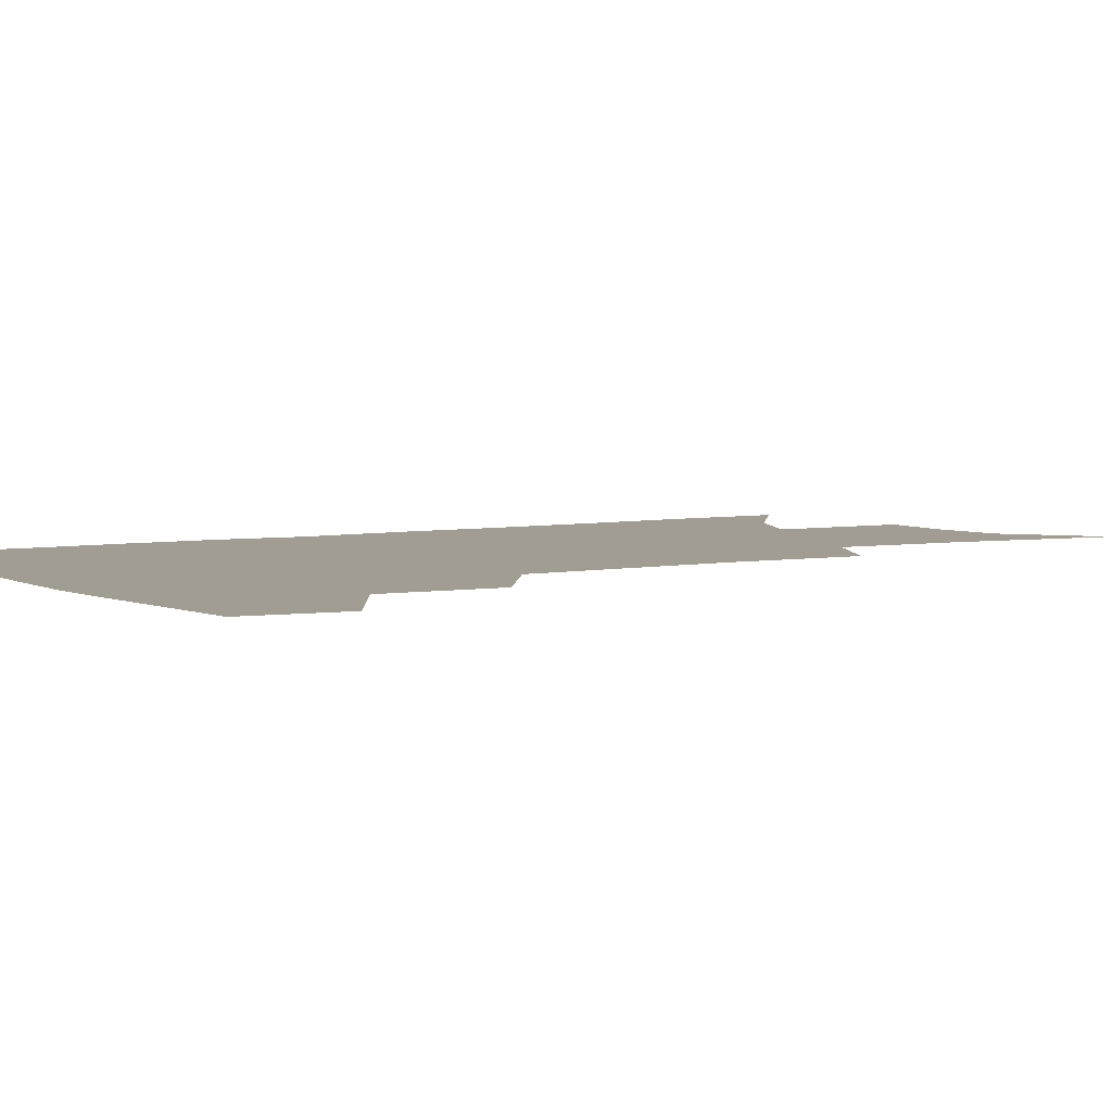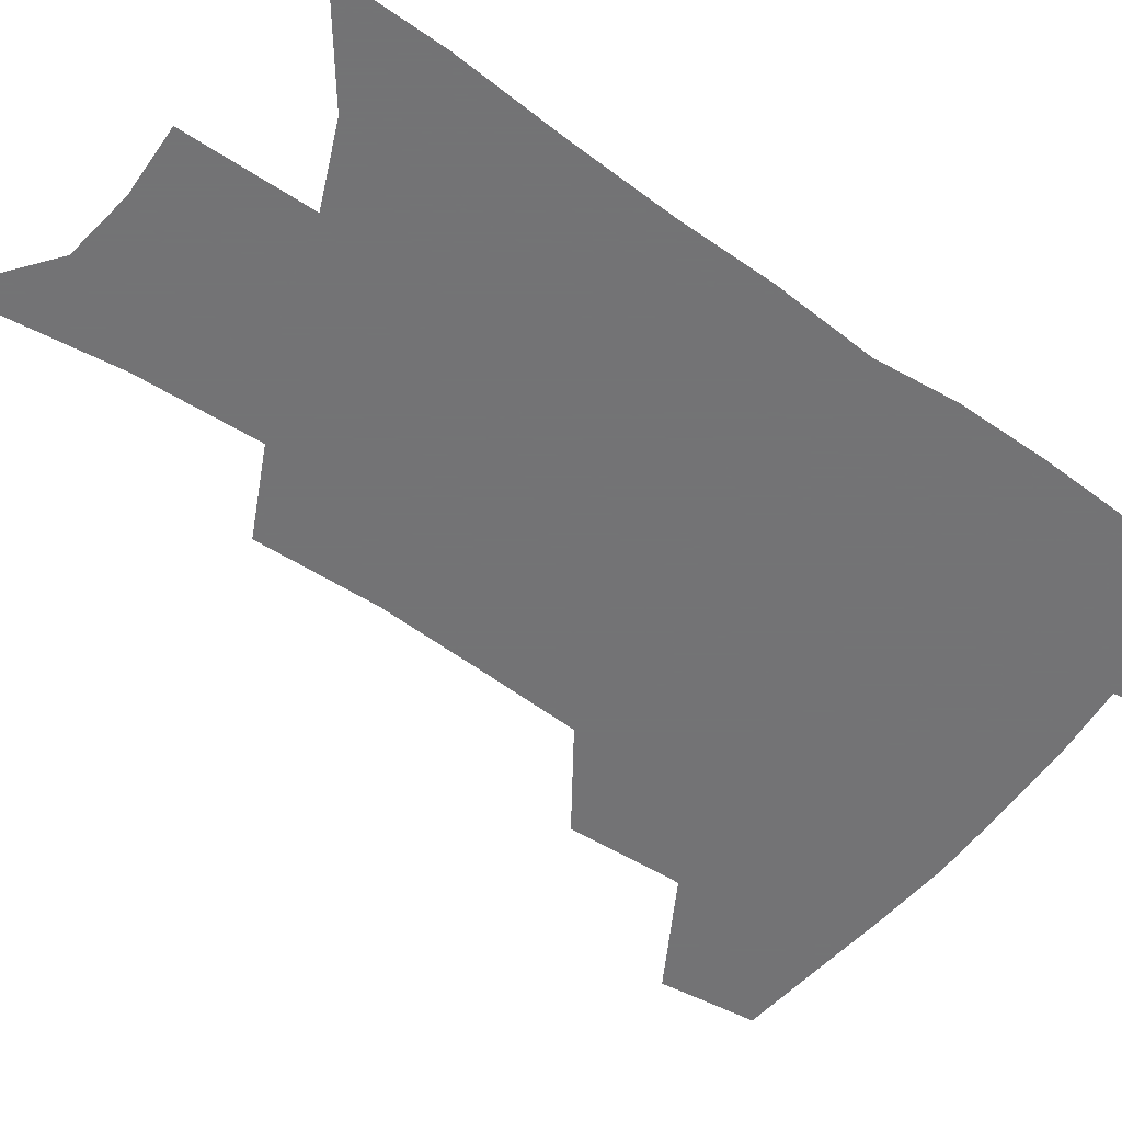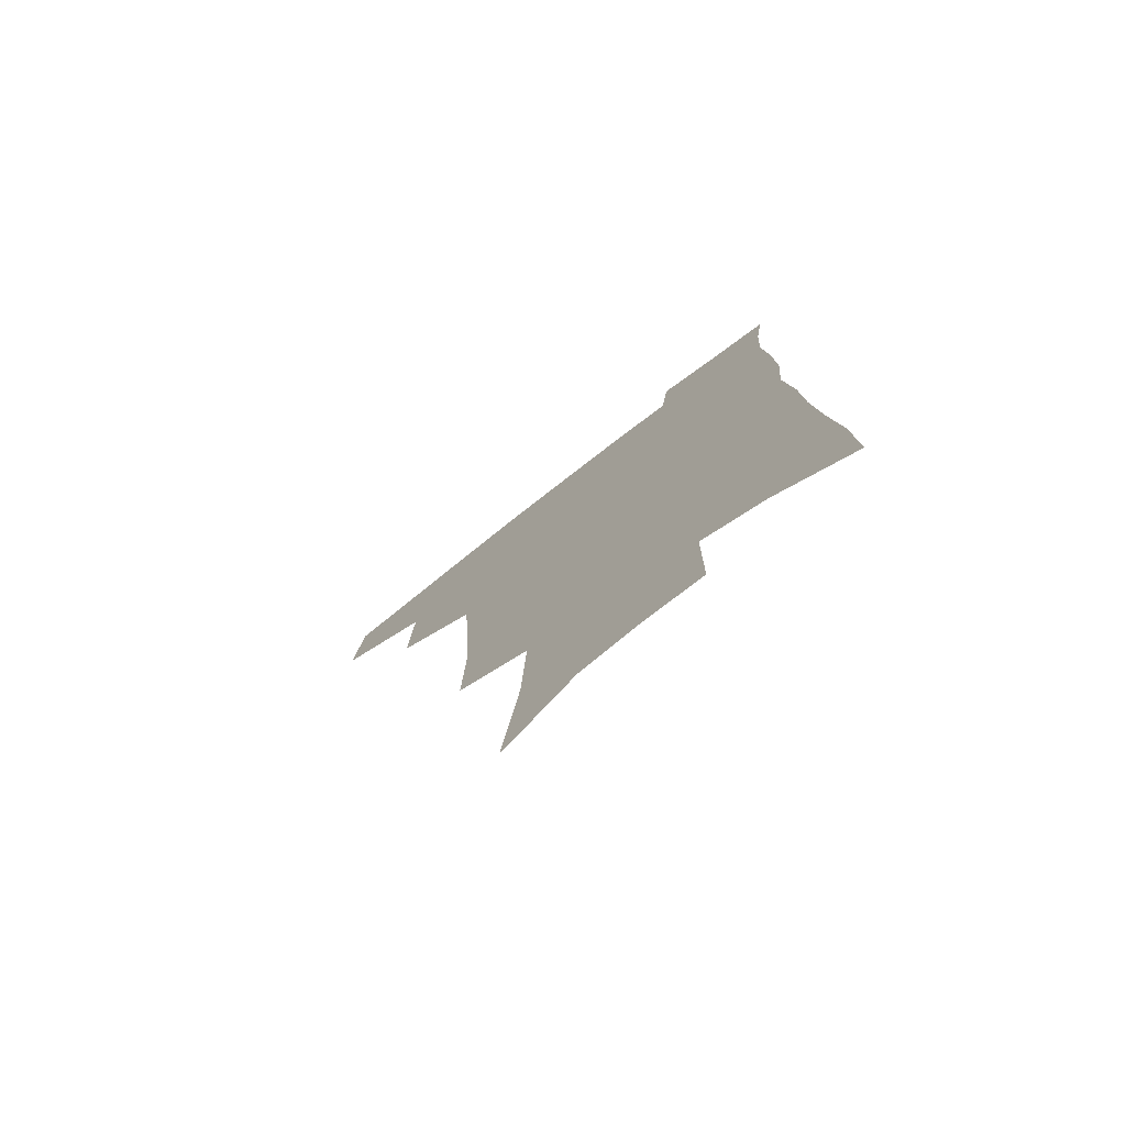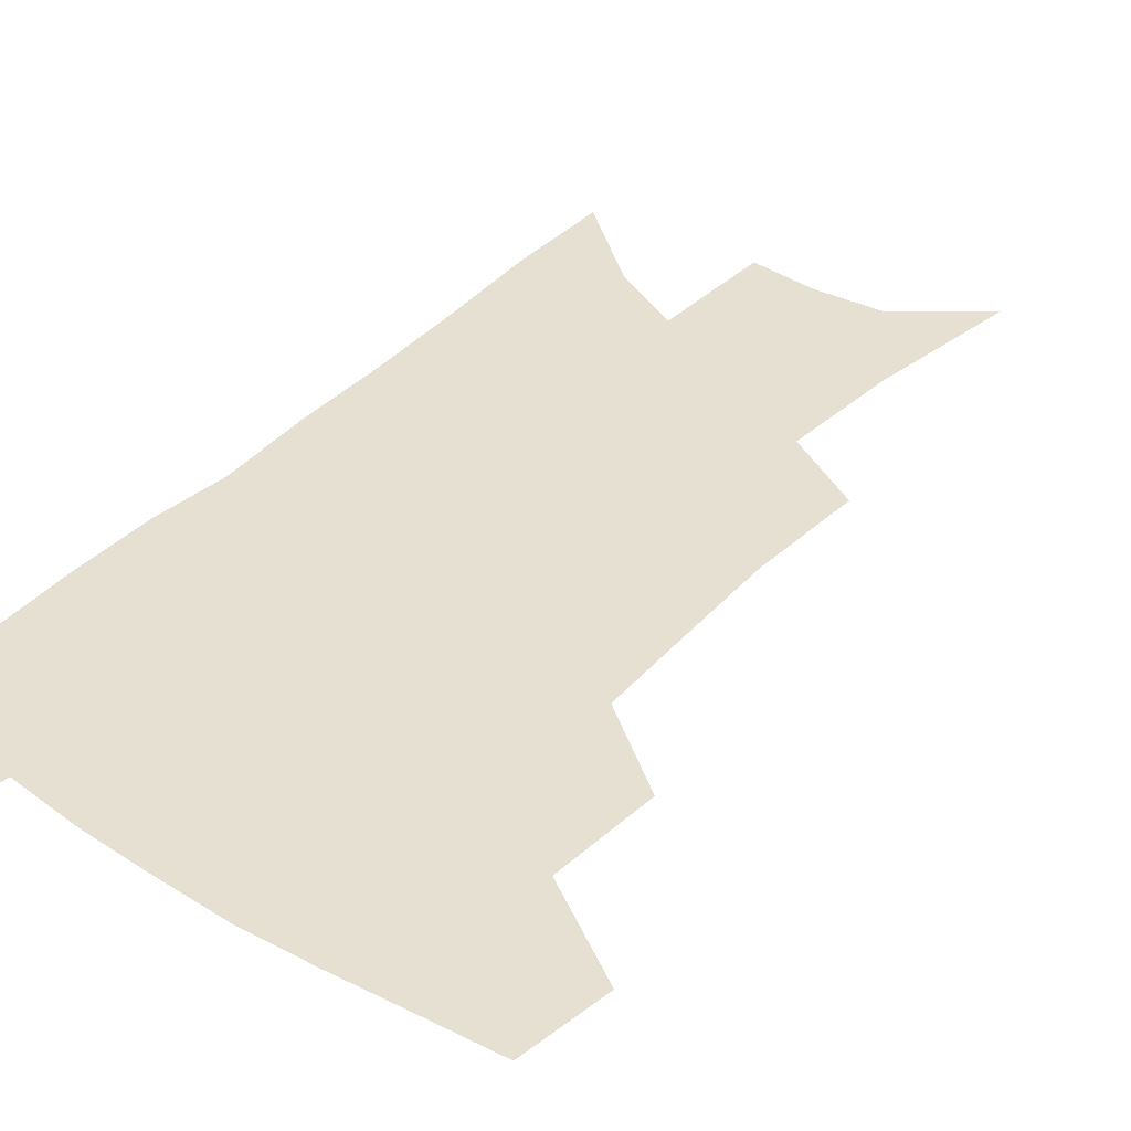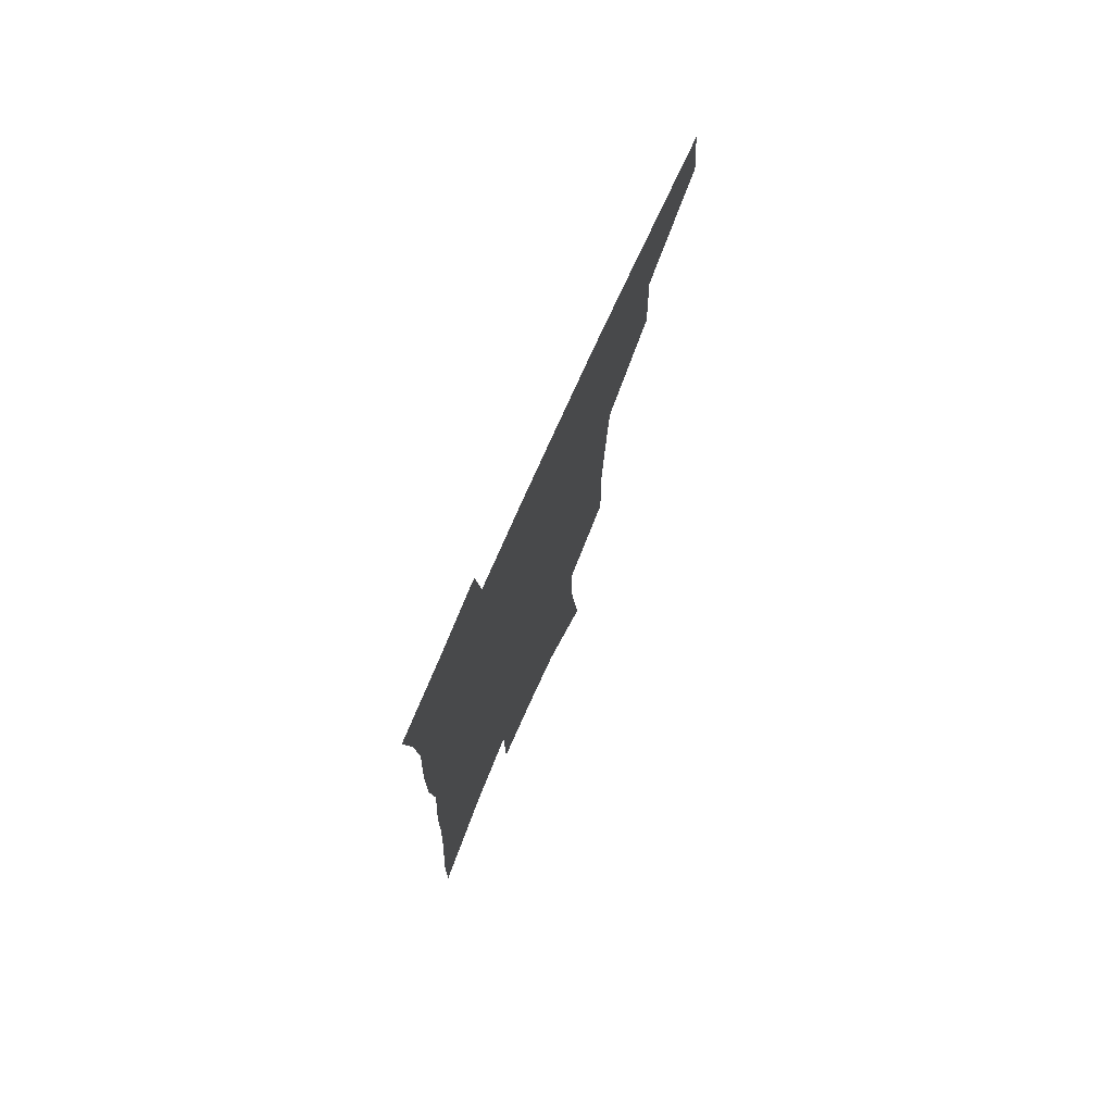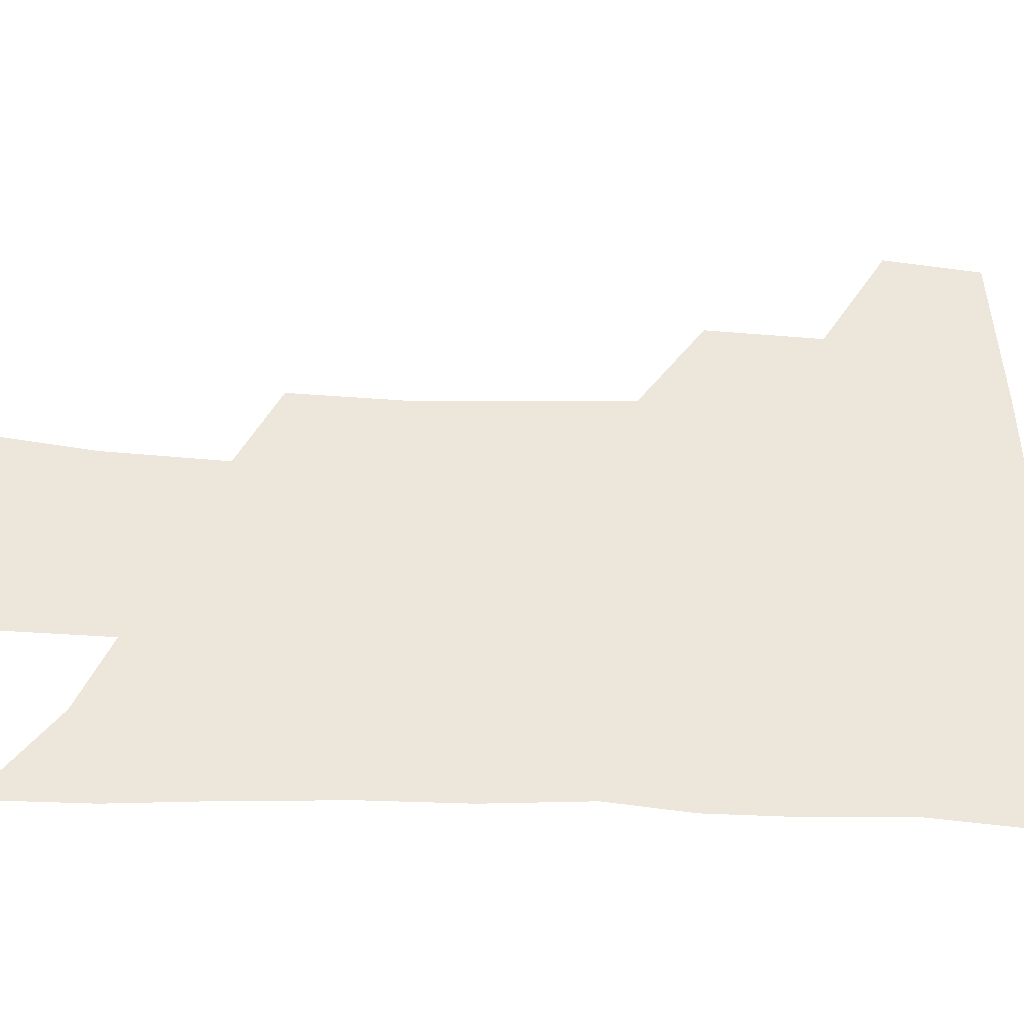
<metadata>
{"format":"obj","ext":"obj","renderer":"f3d","projection":"perspective","resolution":1024,"background":"white","views":[{"elev":4.7,"azim":-120.1,"up":"+Z"},{"elev":-56.0,"azim":55.0,"up":"+Z"},{"elev":-77.2,"azim":37.8,"up":"+Y"},{"elev":38.5,"azim":-140.3,"up":"+Z"},{"elev":76.0,"azim":114.0,"up":"+Y"},{"elev":52.7,"azim":93.3,"up":"+Z"}]}
</metadata>
<code>
v 490.4 439.8 0
v 494.1 472.2 0
v 524.6 381.1 0
v 526.1 419.8 0
v 524.6 448.8 0
v 521.5 475.8 0
v 558.7 248.1 0
v 559.8 289.9 0
v 557.9 324.8 0
v 555.7 360.4 0
v 552.8 391.6 0
v 553.8 425.7 0
v 552 452.6 0
v 548.4 479.3 0
v 579.2 138.3 0
v 585.7 192.4 0
v 587.4 234.4 0
v 586.3 272.5 0
v 585.4 308.4 0
v 583.3 340.2 0
v 581.6 372.1 0
v 581 403 0
v 580 429.8 0
v 579.2 455.4 0
v 575.6 482.2 0
v 607.7 161.5 0
v 610.7 208.7 0
v 610 244.7 0
v 609.3 283.1 0
v 607.8 314.9 0
v 606.3 346.3 0
v 605.3 376.5 0
v 605 406 0
v 604.5 431.3 0
v 604.3 457 0
v 603.4 482.8 0
v 631.6 165.1 0
v 633.1 213.5 0
v 632.3 250.4 0
v 631.2 283.5 0
v 629.9 317.9 0
v 628.9 349.1 0
v 628.3 378.9 0
v 628.2 406.8 0
v 628.7 431.9 0
v 629.5 457.3 0
v 629.7 482.8 0
v 655.4 164.7 0
v 655.8 208.7 0
v 654.7 247.7 0
v 653.2 283.5 0
v 652.4 314.9 0
v 651.6 346.6 0
v 651.2 376.2 0
v 651.4 404.5 0
v 652.5 430.6 0
v 653.9 456.4 0
v 656.2 481 0
v 659.5 507.9 0
v 682 197.9 0
v 679.7 237.5 0
v 677.5 274.3 0
v 675.3 309.2 0
v 676.4 337.8 0
v 675.2 369.7 0
v 675.7 398.4 0
v 676.5 426.4 0
v 677.7 453.5 0
v 680.6 477.8 0
v 685.4 501.7 0
v 714.2 174.2 0
v 713.4 211.4 0
v 710.1 250.4 0
v 708 286.2 0
v 707.2 318.7 0
v 704.4 353.9 0
v 706.7 382 0
v 706.3 413 0
v 704.4 445.6 0
v 706.1 472.6 0
v 709.8 497.7 0
f 4 5 1
f 1 5 2
f 5 6 2
f 10 11 3
f 3 11 4
f 11 12 4
f 4 12 5
f 12 13 5
f 5 13 6
f 13 14 6
f 17 18 7
f 7 18 8
f 18 19 8
f 8 19 9
f 19 20 9
f 9 20 10
f 20 21 10
f 10 21 11
f 21 22 11
f 11 22 12
f 22 23 12
f 12 23 13
f 23 24 13
f 13 24 14
f 24 25 14
f 15 26 16
f 26 27 16
f 16 27 17
f 27 28 17
f 17 28 18
f 28 29 18
f 18 29 19
f 29 30 19
f 19 30 20
f 30 31 20
f 20 31 21
f 31 32 21
f 21 32 22
f 32 33 22
f 22 33 23
f 33 34 23
f 23 34 24
f 34 35 24
f 24 35 25
f 35 36 25
f 26 37 27
f 37 38 27
f 27 38 28
f 38 39 28
f 28 39 29
f 39 40 29
f 29 40 30
f 40 41 30
f 30 41 31
f 41 42 31
f 31 42 32
f 42 43 32
f 32 43 33
f 43 44 33
f 33 44 34
f 44 45 34
f 34 45 35
f 45 46 35
f 35 46 36
f 46 47 36
f 37 48 38
f 48 49 38
f 38 49 39
f 49 50 39
f 39 50 40
f 50 51 40
f 40 51 41
f 51 52 41
f 41 52 42
f 52 53 42
f 42 53 43
f 53 54 43
f 43 54 44
f 54 55 44
f 44 55 45
f 55 56 45
f 45 56 46
f 56 57 46
f 46 57 47
f 57 58 47
f 49 60 50
f 60 61 50
f 50 61 51
f 61 62 51
f 51 62 52
f 62 63 52
f 52 63 53
f 63 64 53
f 53 64 54
f 64 65 54
f 54 65 55
f 65 66 55
f 55 66 56
f 66 67 56
f 56 67 57
f 67 68 57
f 57 68 58
f 68 69 58
f 58 69 59
f 69 70 59
f 60 71 61
f 71 72 61
f 61 72 62
f 72 73 62
f 62 73 63
f 73 74 63
f 63 74 64
f 74 75 64
f 64 75 65
f 75 76 65
f 65 76 66
f 76 77 66
f 66 77 67
f 77 78 67
f 67 78 68
f 78 79 68
f 68 79 69
f 79 80 69
f 69 80 70
f 80 81 70

</code>
